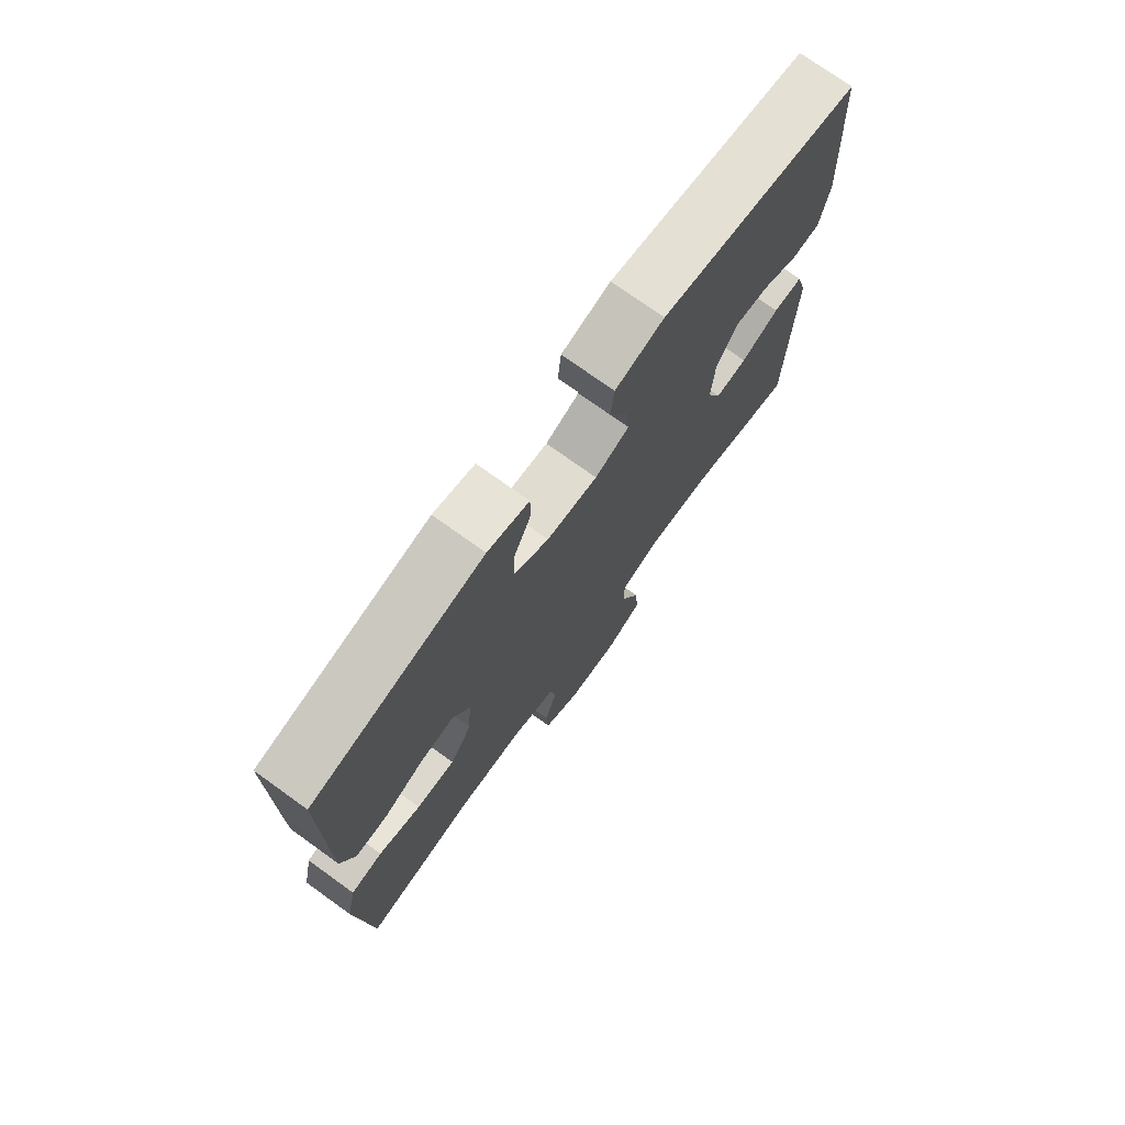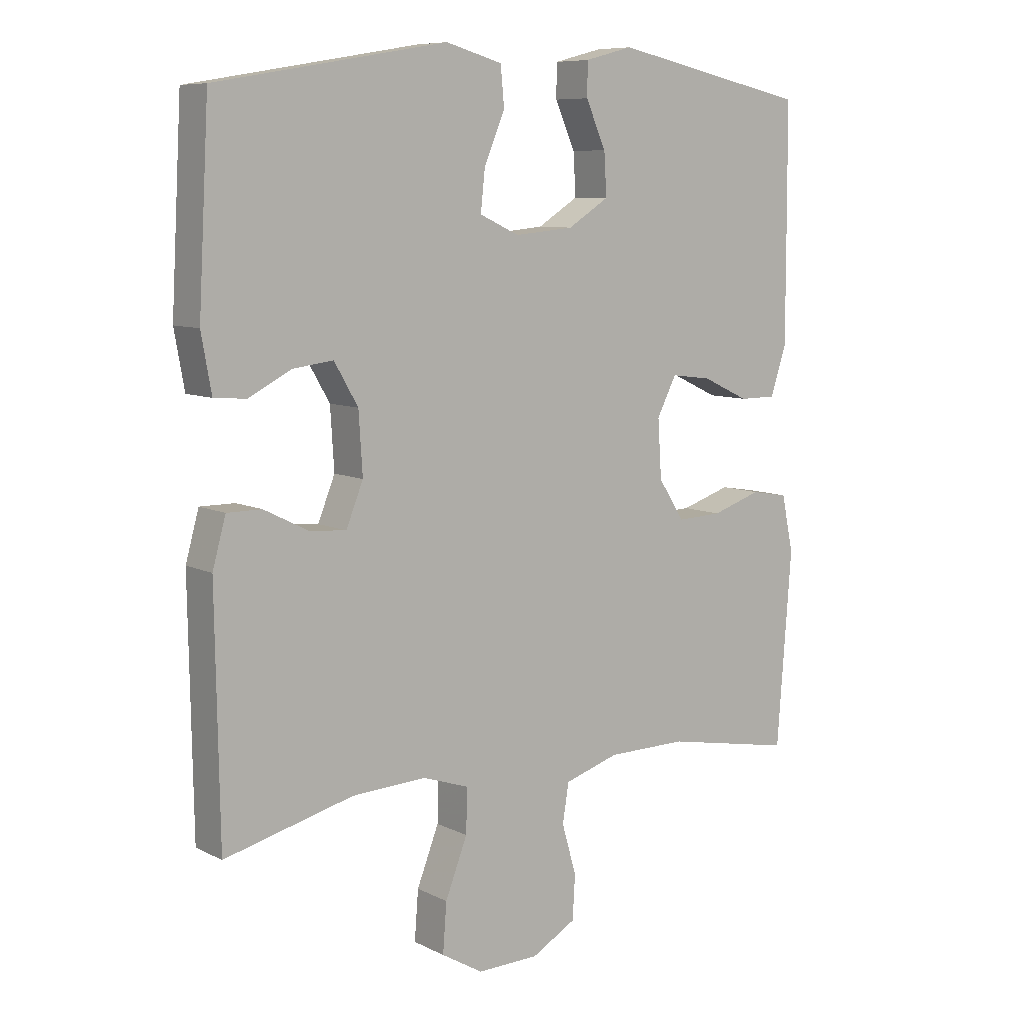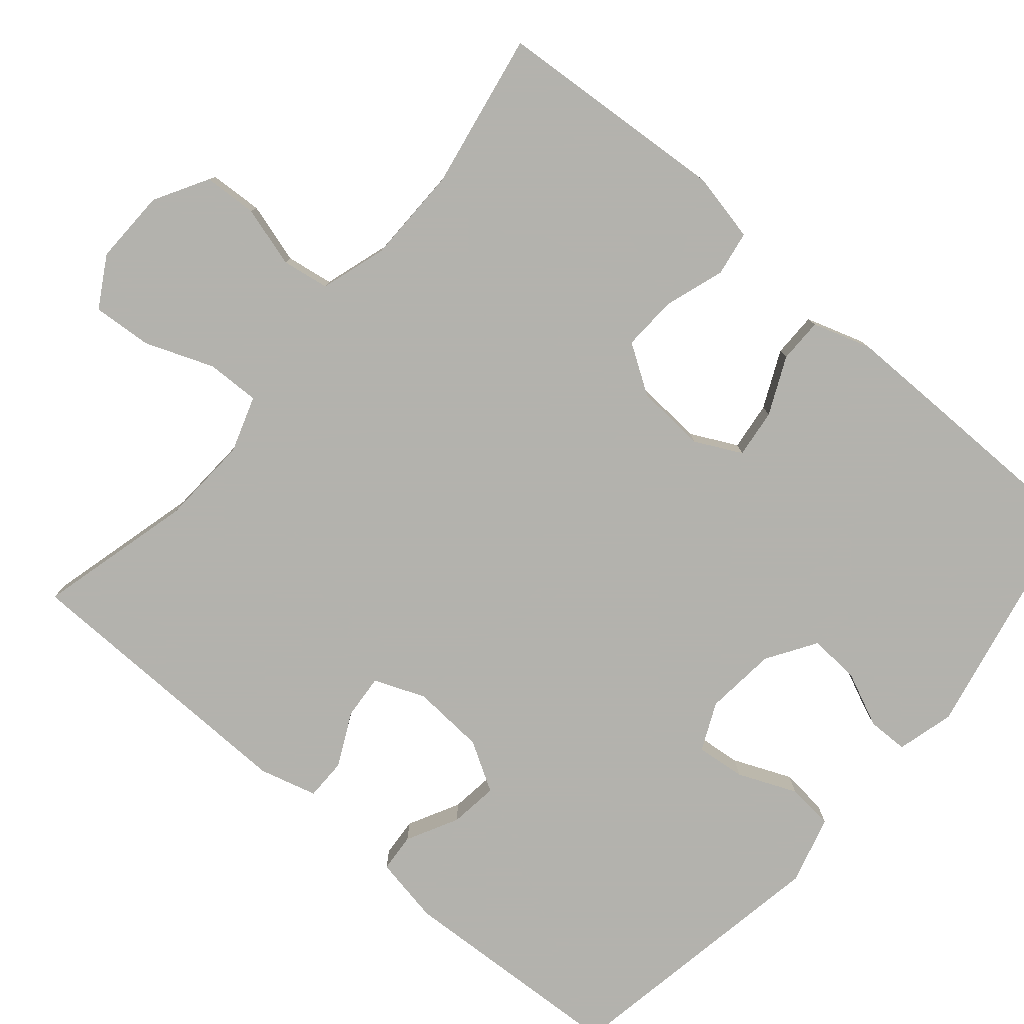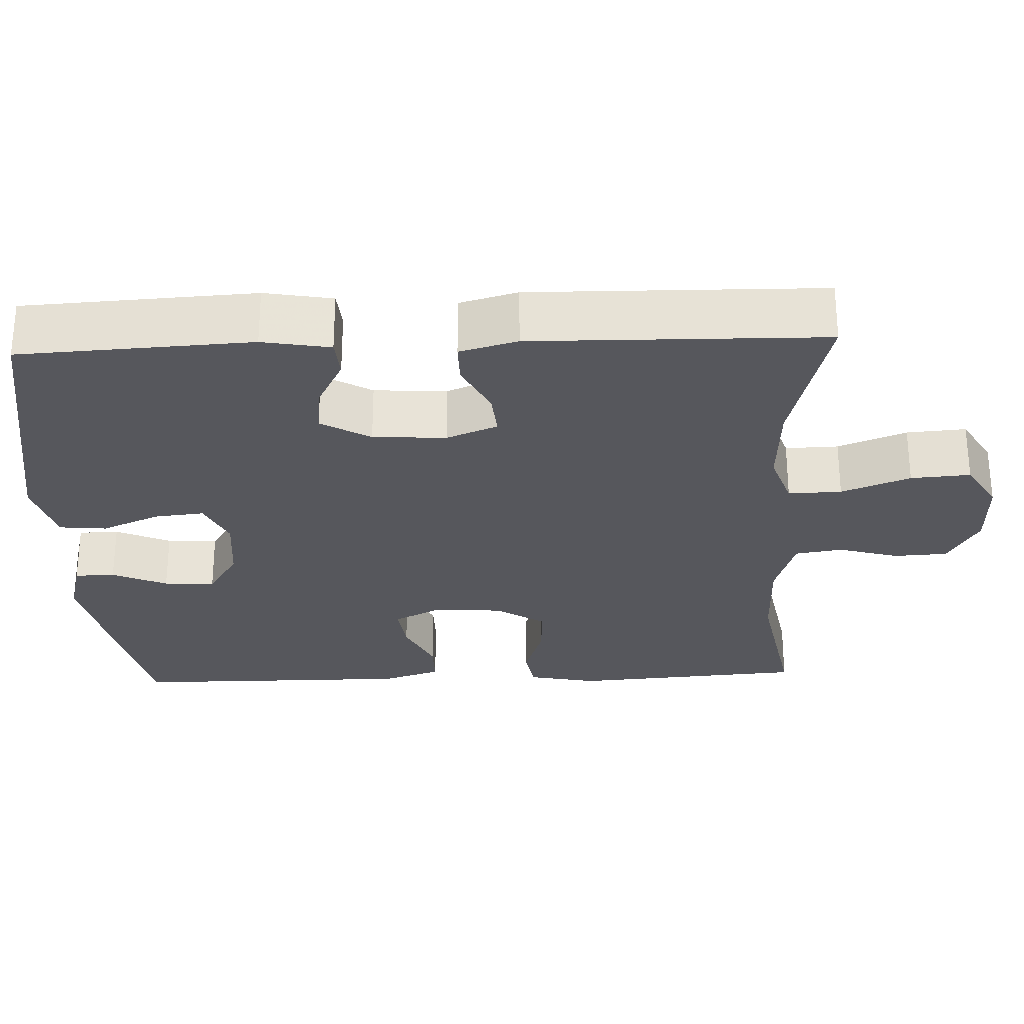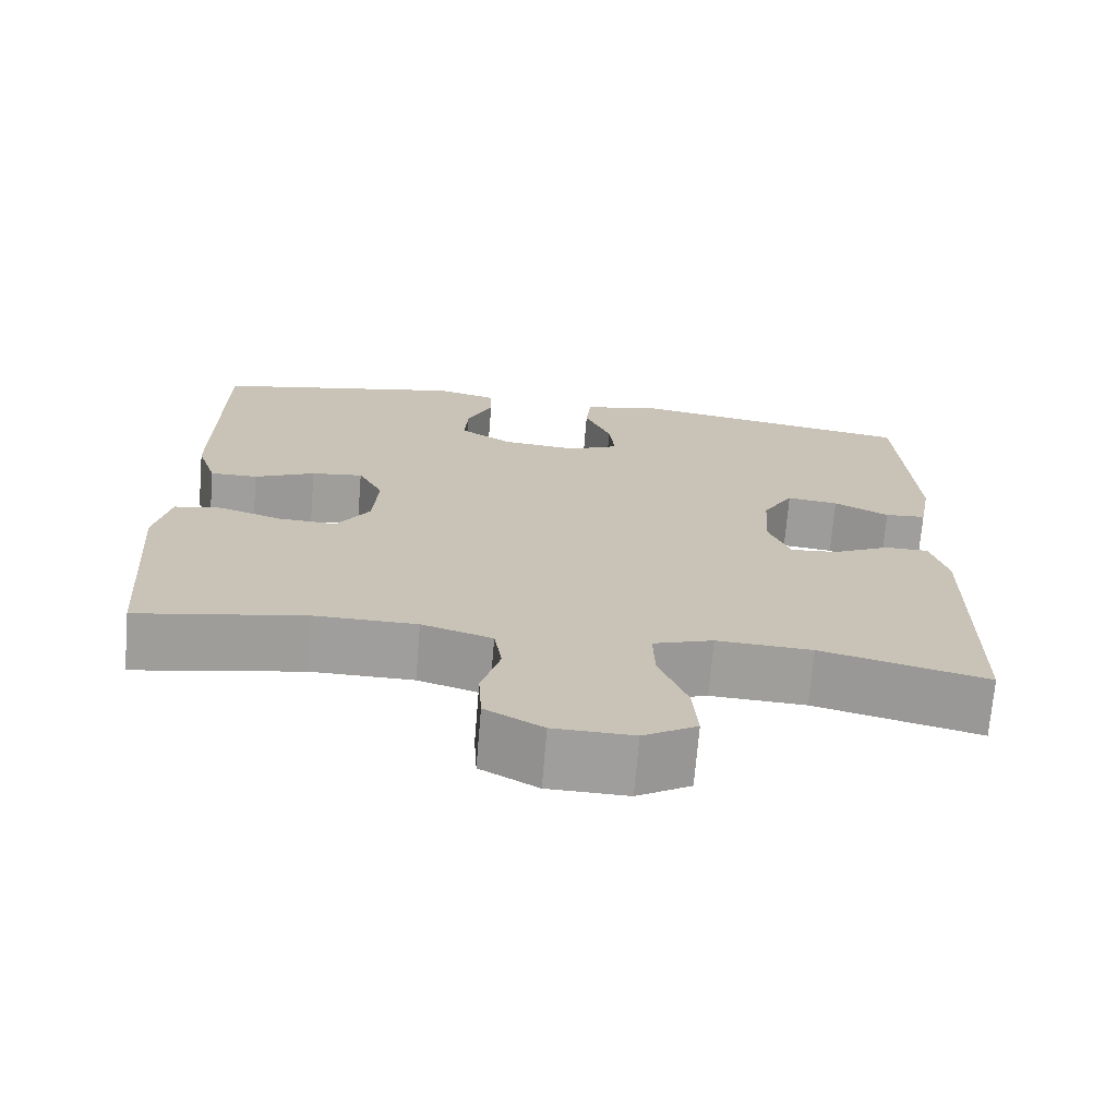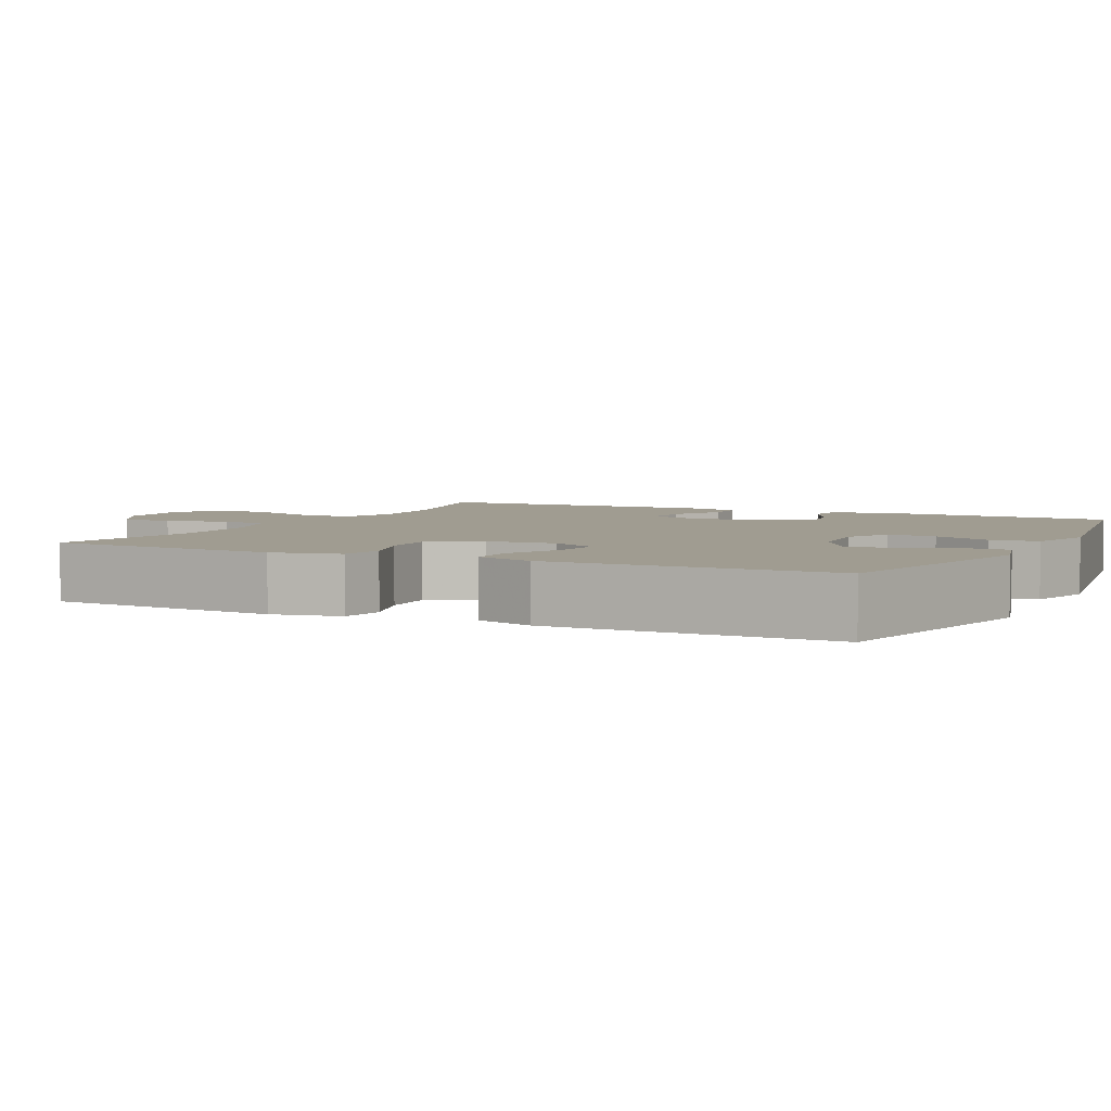
<metadata>
{"format":"obj","ext":"obj","renderer":"f3d","projection":"perspective","resolution":1024,"background":"white","views":[{"elev":74.7,"azim":-54.3,"up":"+Z"},{"elev":8.4,"azim":142.8,"up":"+Z"},{"elev":-79.4,"azim":-130.6,"up":"+Y"},{"elev":-27.6,"azim":92.3,"up":"+Y"},{"elev":-71.0,"azim":-4.7,"up":"+Z"},{"elev":4.3,"azim":-63.6,"up":"+Y"}]}
</metadata>
<code>
v 0.5 0.07 -0.5
v 0.295 0.07 -0.448
v 0.177 0.07 -0.442
v 0.103 0.07 -0.467
v 0.105 0.07 -0.537
v 0.14 0.07 -0.627
v 0.146 0.07 -0.705
v 0.08 0.07 -0.744
v -0.018 0.07 -0.742
v -0.089 0.07 -0.702
v -0.093 0.07 -0.632
v -0.07 0.07 -0.552
v -0.08 0.07 -0.49
v -0.167 0.07 -0.463
v -0.294 0.07 -0.462
v -0.5 0.07 -0.5
v -0.523 0.07 -0.193
v -0.504 0.07 -0.103
v -0.445 0.07 -0.093
v -0.366 0.07 -0.119
v -0.294 0.07 -0.122
v -0.253 0.07 -0.058
v -0.247 0.07 0.034
v -0.278 0.07 0.095
v -0.342 0.07 0.087
v -0.417 0.07 0.052
v -0.476 0.07 0.052
v -0.501 0.07 0.129
v -0.501 0.07 0.251
v -0.5 0.07 0.5
v -0.186 0.07 0.567
v -0.11 0.07 0.547
v -0.109 0.07 0.494
v -0.141 0.07 0.422
v -0.145 0.07 0.355
v -0.08 0.07 0.314
v 0.014 0.07 0.305
v 0.077 0.07 0.334
v 0.07 0.07 0.399
v 0.037 0.07 0.476
v 0.043 0.07 0.538
v 0.133 0.07 0.563
v 0.5 0.07 0.5
v 0.517 0.07 0.196
v 0.501 0.07 0.107
v 0.45 0.07 0.103
v 0.382 0.07 0.138
v 0.318 0.07 0.146
v 0.28 0.07 0.081
v 0.274 0.07 -0.015
v 0.301 0.07 -0.082
v 0.36 0.07 -0.077
v 0.43 0.07 -0.042
v 0.485 0.07 -0.042
v 0.506 0.07 -0.118
v 0.5 0 -0.5
v 0.295 0 -0.448
v 0.177 0 -0.442
v 0.103 0 -0.467
v 0.105 0 -0.537
v 0.14 0 -0.627
v 0.146 0 -0.705
v 0.08 0 -0.744
v -0.018 0 -0.742
v -0.089 0 -0.702
v -0.093 0 -0.632
v -0.07 0 -0.552
v -0.08 0 -0.49
v -0.167 0 -0.463
v -0.294 0 -0.462
v -0.5 0 -0.5
v -0.523 0 -0.193
v -0.504 0 -0.103
v -0.445 0 -0.093
v -0.366 0 -0.119
v -0.294 0 -0.122
v -0.253 0 -0.058
v -0.247 0 0.034
v -0.278 0 0.095
v -0.342 0 0.087
v -0.417 0 0.052
v -0.476 0 0.052
v -0.501 0 0.129
v -0.501 0 0.251
v -0.5 0 0.5
v -0.186 0 0.567
v -0.11 0 0.547
v -0.109 0 0.494
v -0.141 0 0.422
v -0.145 0 0.355
v -0.08 0 0.314
v 0.014 0 0.305
v 0.077 0 0.334
v 0.07 0 0.399
v 0.037 0 0.476
v 0.043 0 0.538
v 0.133 0 0.563
v 0.5 0 0.5
v 0.517 0 0.196
v 0.501 0 0.107
v 0.45 0 0.103
v 0.382 0 0.138
v 0.318 0 0.146
v 0.28 0 0.081
v 0.274 0 -0.015
v 0.301 0 -0.082
v 0.36 0 -0.077
v 0.43 0 -0.042
v 0.485 0 -0.042
v 0.506 0 -0.118
f 52 53 54 55
f 51 52 55 1
f 44 45 46 47
f 44 47 48
f 43 44 48
f 42 43 48 49
f 39 40 41 42
f 38 39 42 49
f 31 32 33 34
f 31 34 35
f 30 31 35
f 29 30 35 36
f 25 26 27 28
f 24 25 28 29
f 17 18 19 20
f 15 16 17 20
f 14 15 20 21
f 13 14 21 22
f 9 10 11 12
f 9 12 13
f 8 9 13
f 5 6 7 8
f 4 5 8 13
f 3 4 13 22
f 51 1 2
f 50 51 2 3
f 37 38 49 50
f 24 29 36 37
f 23 24 37 50
f 3 22 23 50
f 110 109 108 107
f 56 110 107 106
f 102 101 100 99
f 103 102 99
f 103 99 98
f 104 103 98 97
f 97 96 95 94
f 104 97 94 93
f 89 88 87 86
f 90 89 86
f 90 86 85
f 91 90 85 84
f 83 82 81 80
f 84 83 80 79
f 75 74 73 72
f 75 72 71 70
f 76 75 70 69
f 77 76 69 68
f 67 66 65 64
f 68 67 64
f 68 64 63
f 63 62 61 60
f 68 63 60 59
f 77 68 59 58
f 57 56 106
f 58 57 106 105
f 105 104 93 92
f 92 91 84 79
f 105 92 79 78
f 105 78 77 58
f 1 56 57 2
f 2 57 58 3
f 3 58 59 4
f 4 59 60 5
f 5 60 61 6
f 6 61 62 7
f 7 62 63 8
f 8 63 64 9
f 9 64 65 10
f 10 65 66 11
f 11 66 67 12
f 12 67 68 13
f 13 68 69 14
f 14 69 70 15
f 15 70 71 16
f 16 71 72 17
f 17 72 73 18
f 18 73 74 19
f 19 74 75 20
f 20 75 76 21
f 21 76 77 22
f 22 77 78 23
f 23 78 79 24
f 24 79 80 25
f 25 80 81 26
f 26 81 82 27
f 27 82 83 28
f 28 83 84 29
f 29 84 85 30
f 30 85 86 31
f 31 86 87 32
f 32 87 88 33
f 33 88 89 34
f 34 89 90 35
f 35 90 91 36
f 36 91 92 37
f 37 92 93 38
f 38 93 94 39
f 39 94 95 40
f 40 95 96 41
f 41 96 97 42
f 42 97 98 43
f 43 98 99 44
f 44 99 100 45
f 45 100 101 46
f 46 101 102 47
f 47 102 103 48
f 48 103 104 49
f 49 104 105 50
f 50 105 106 51
f 51 106 107 52
f 52 107 108 53
f 53 108 109 54
f 54 109 110 55
f 55 110 56 1

</code>
